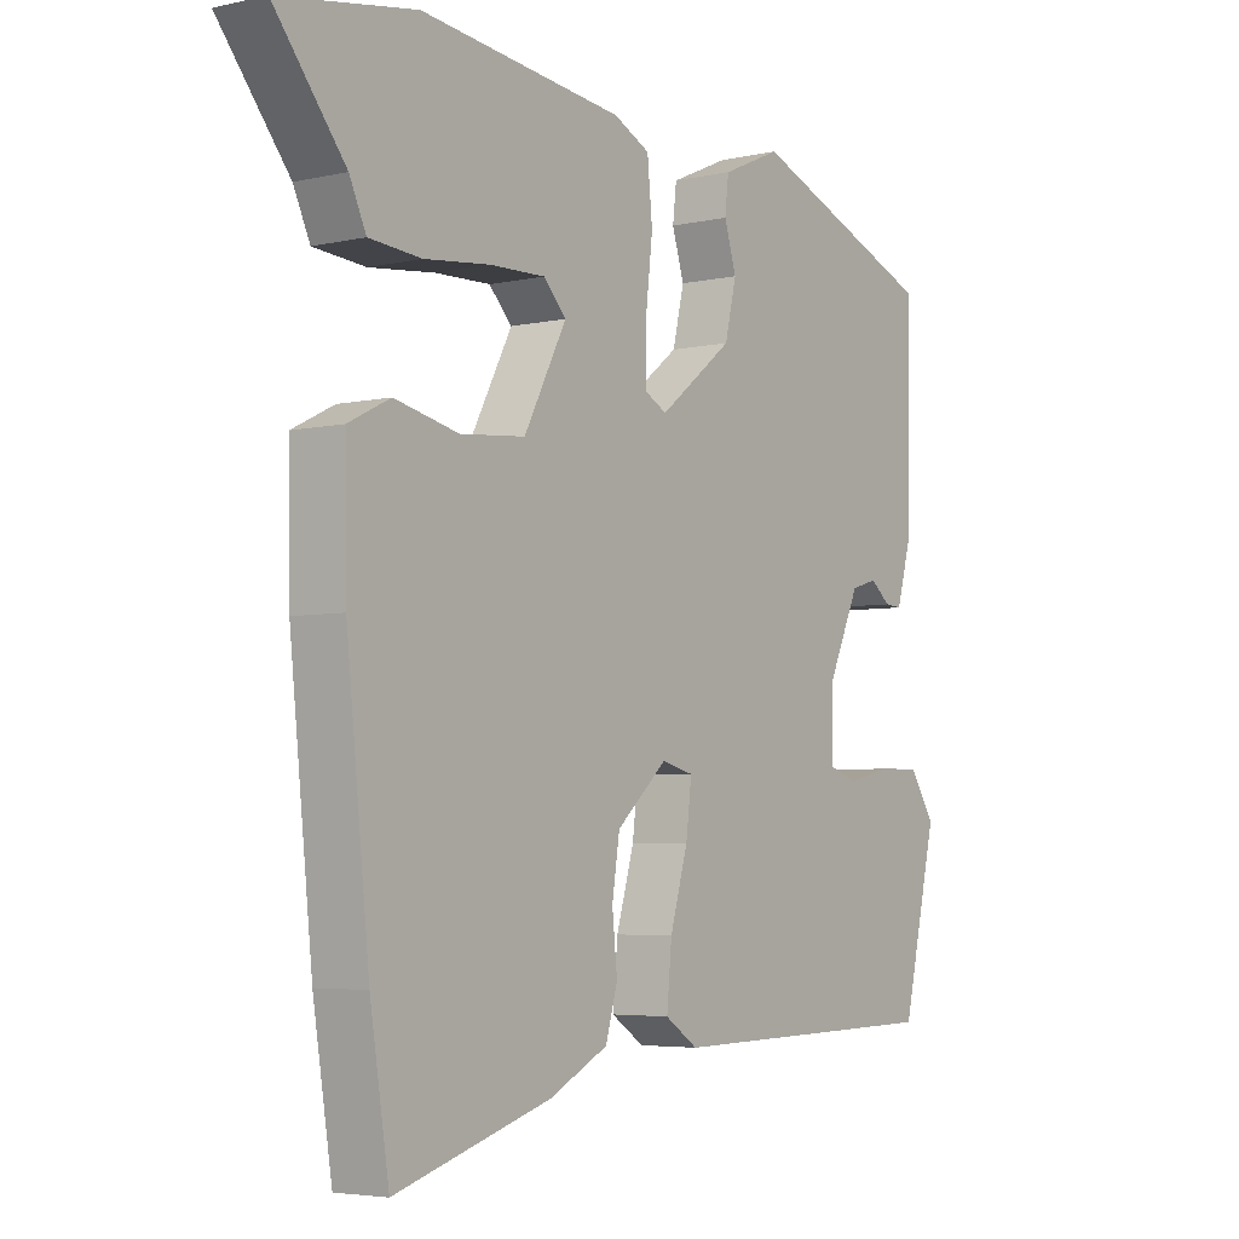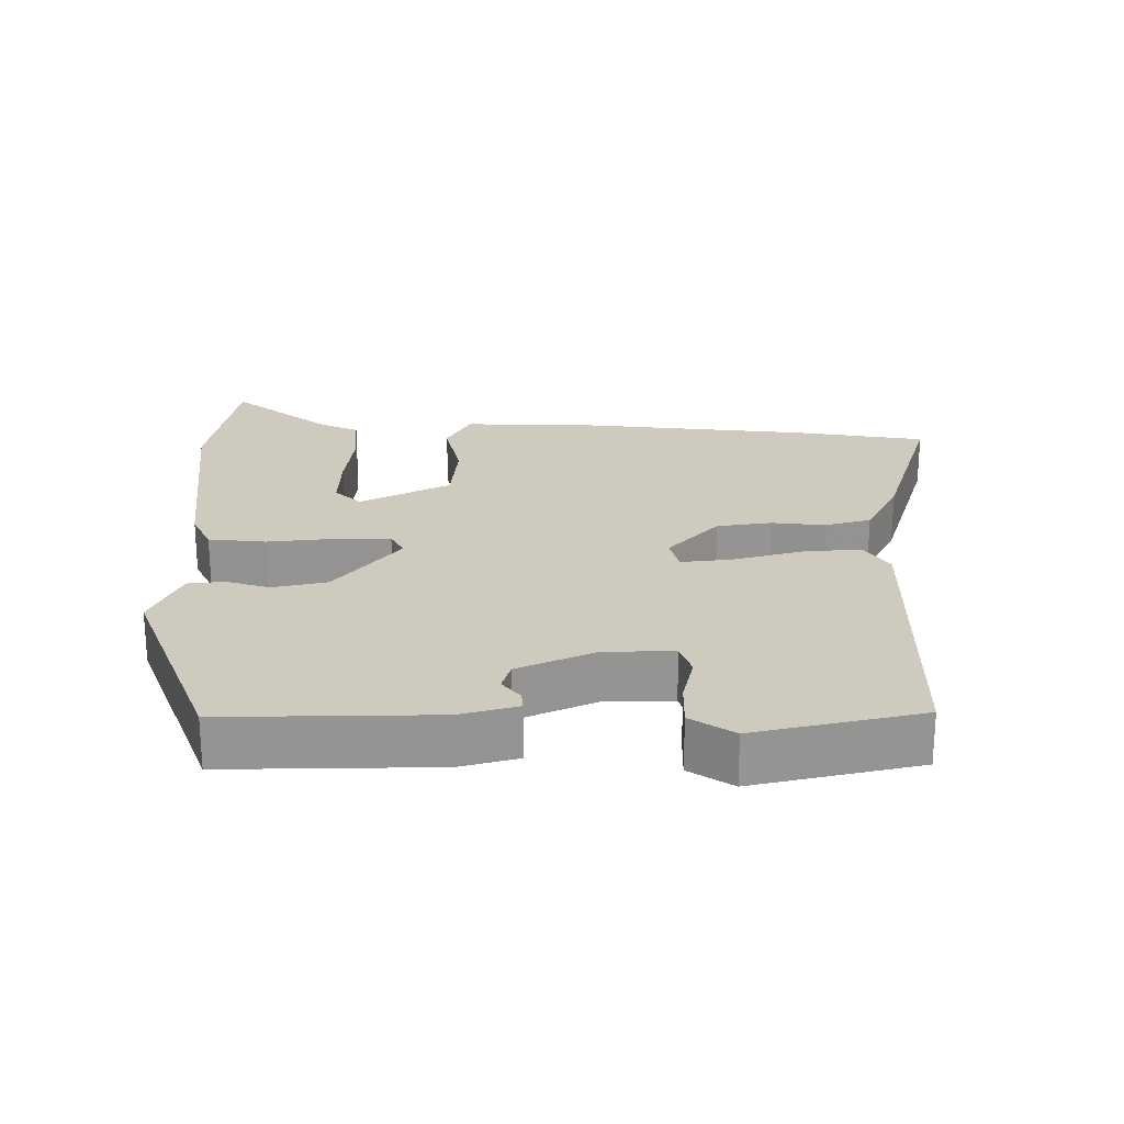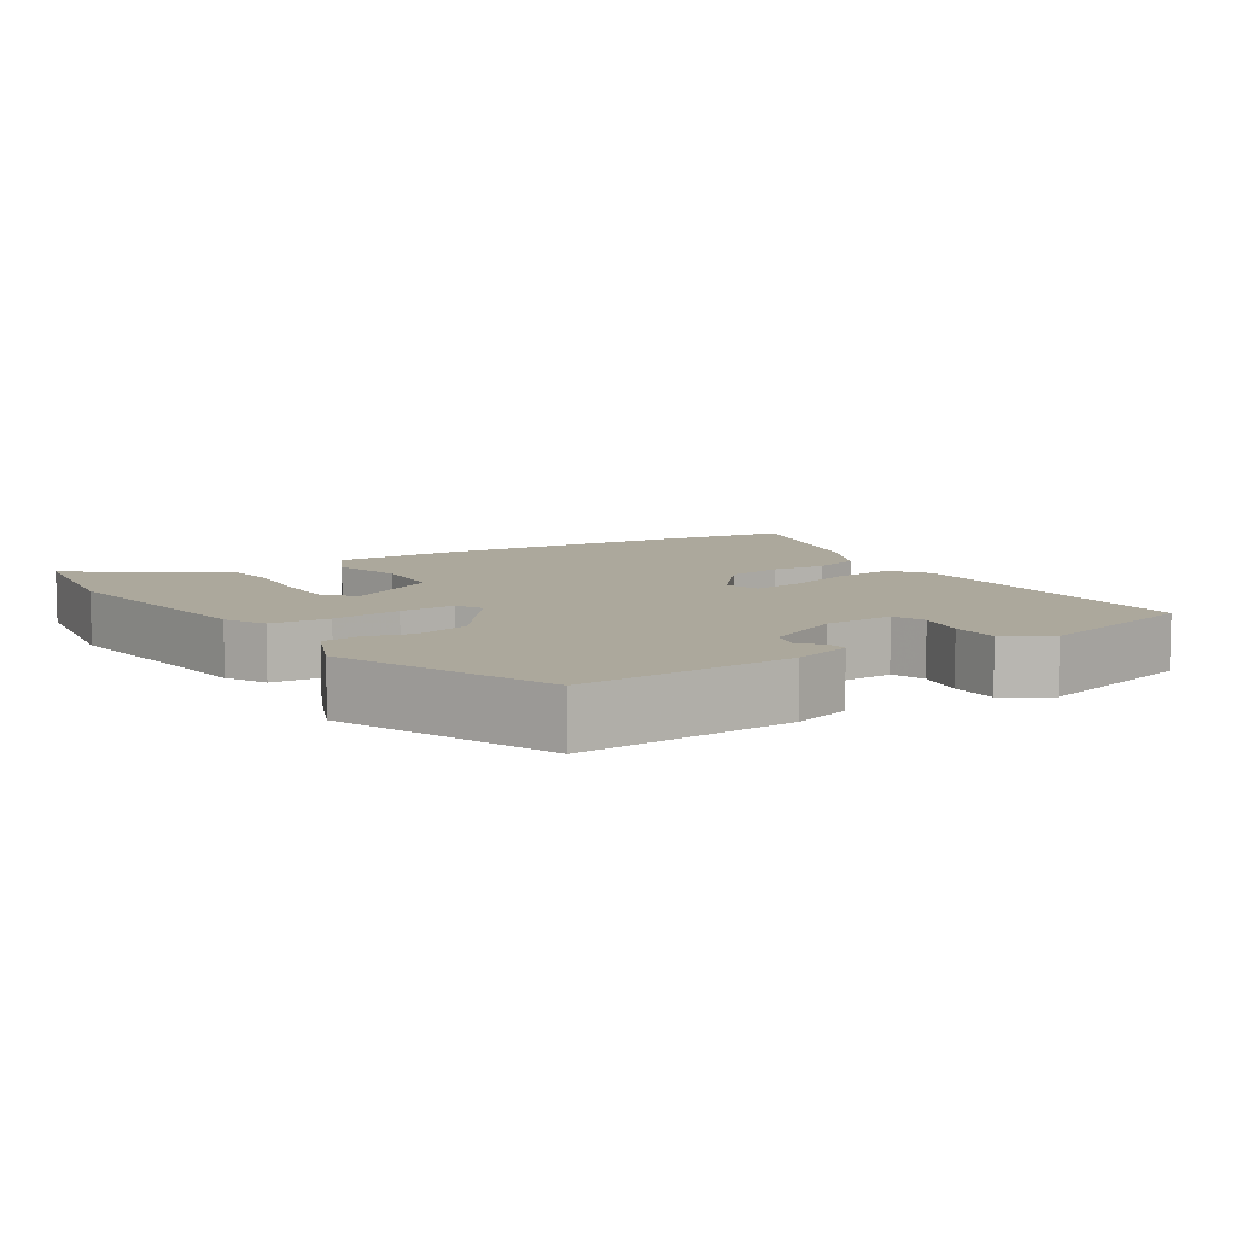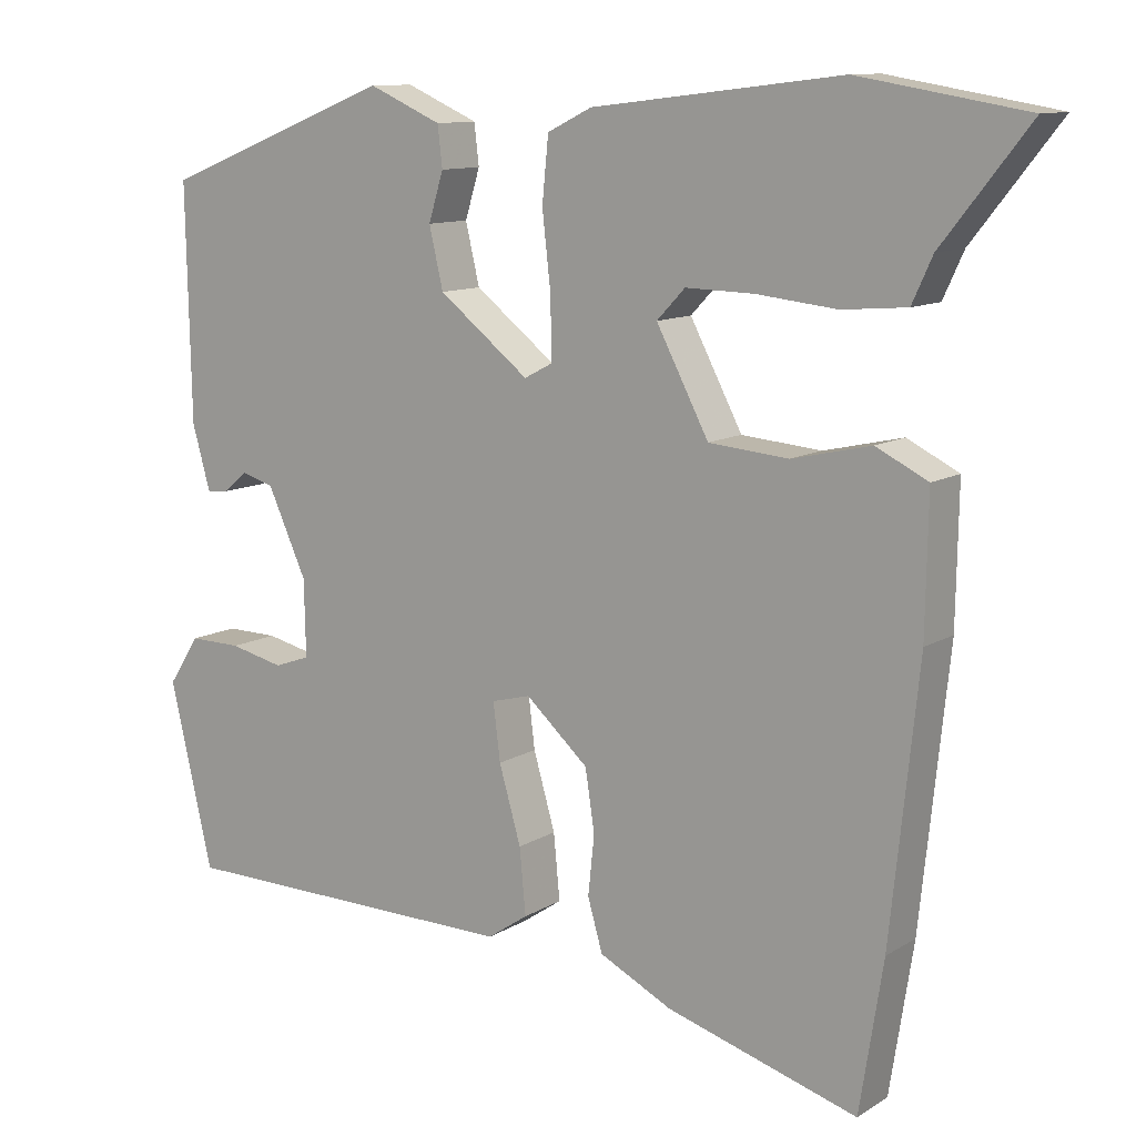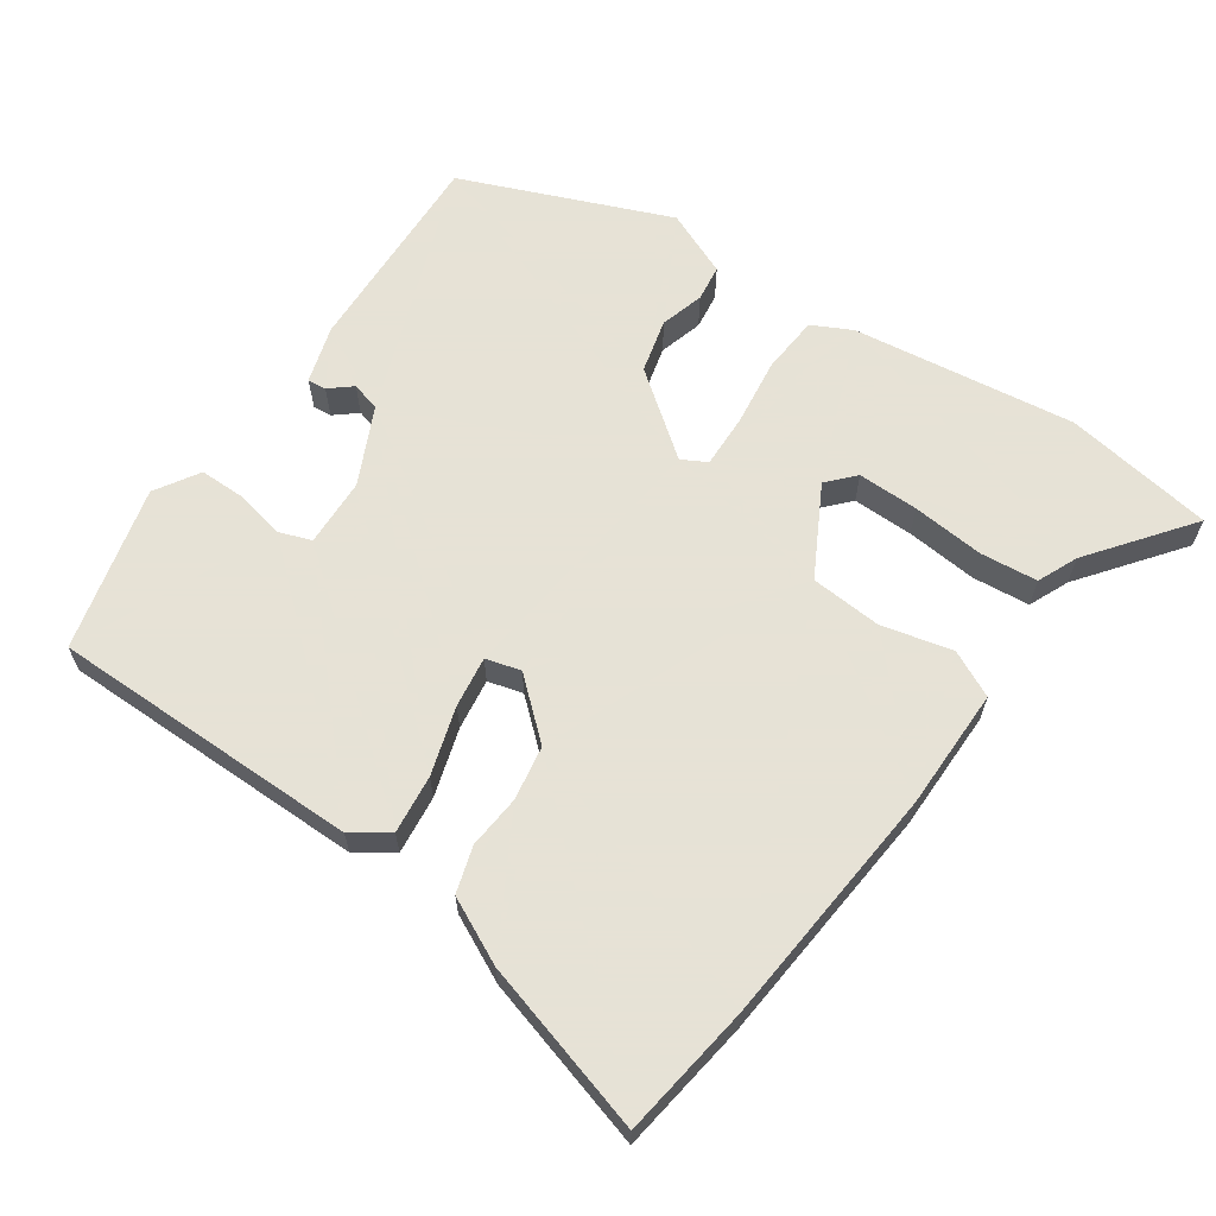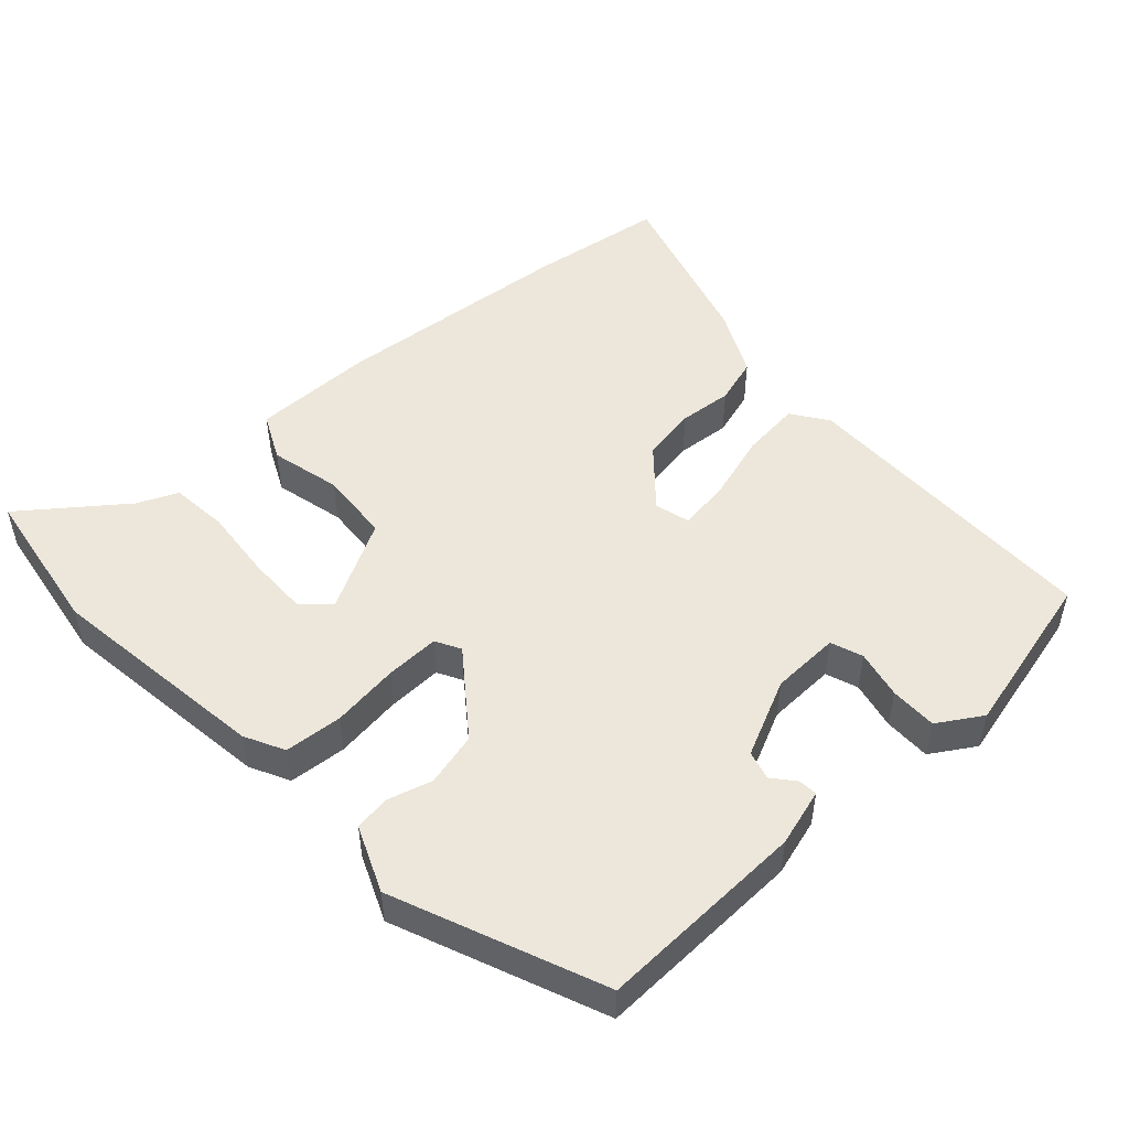
<metadata>
{"format":"obj","ext":"obj","renderer":"f3d","projection":"perspective","resolution":1024,"background":"white","views":[{"elev":-4.5,"azim":-54.0,"up":"+Z"},{"elev":23.2,"azim":90.1,"up":"+Y"},{"elev":8.5,"azim":56.2,"up":"+Y"},{"elev":11.1,"azim":-145.4,"up":"+Z"},{"elev":63.8,"azim":-146.2,"up":"+Y"},{"elev":50.3,"azim":46.8,"up":"+Y"}]}
</metadata>
<code>
v 0.458 0.07 -0.496
v 0.015 0.07 -0.503
v -0.037 0.07 -0.468
v -0.029 0.07 -0.384
v -0.001 0.07 -0.287
v 0.008 0.07 -0.214
v -0.042 0.07 -0.201
v -0.122 0.07 -0.273
v -0.134 0.07 -0.351
v -0.126 0.07 -0.427
v -0.145 0.07 -0.493
v -0.238 0.07 -0.54
v -0.482 0.07 -0.614
v -0.512 0.07 -0.423
v -0.548 0.07 -0.078
v -0.551 0.07 0.096
v -0.485 0.07 0.129
v -0.384 0.07 0.106
v -0.282 0.07 0.115
v -0.215 0.07 0.243
v -0.251 0.07 0.281
v -0.338 0.07 0.279
v -0.441 0.07 0.268
v -0.523 0.07 0.275
v -0.549 0.07 0.332
v -0.66 0.07 0.473
v -0.447 0.07 0.509
v -0.128 0.07 0.471
v -0.071 0.07 0.443
v -0.063 0.07 0.361
v -0.074 0.07 0.264
v -0.075 0.07 0.187
v -0.039 0.07 0.168
v 0.077 0.07 0.259
v 0.095 0.07 0.336
v 0.076 0.07 0.398
v 0.082 0.07 0.45
v 0.175 0.07 0.491
v 0.472 0.07 0.374
v 0.466 0.07 0.075
v 0.443 0.07 -0.007
v 0.416 0.07 -0.005
v 0.384 0.07 0.021
v 0.343 0.07 0.009
v 0.293 0.07 -0.101
v 0.291 0.07 -0.199
v 0.337 0.07 -0.215
v 0.406 0.07 -0.199
v 0.473 0.07 -0.198
v 0.513 0.07 -0.26
v 0.458 0 -0.496
v 0.015 0 -0.503
v -0.037 0 -0.468
v -0.029 0 -0.384
v -0.001 0 -0.287
v 0.008 0 -0.214
v -0.042 0 -0.201
v -0.122 0 -0.273
v -0.134 0 -0.351
v -0.126 0 -0.427
v -0.145 0 -0.493
v -0.238 0 -0.54
v -0.482 0 -0.614
v -0.512 0 -0.423
v -0.548 0 -0.078
v -0.551 0 0.096
v -0.485 0 0.129
v -0.384 0 0.106
v -0.282 0 0.115
v -0.215 0 0.243
v -0.251 0 0.281
v -0.338 0 0.279
v -0.441 0 0.268
v -0.523 0 0.275
v -0.549 0 0.332
v -0.66 0 0.473
v -0.447 0 0.509
v -0.128 0 0.471
v -0.071 0 0.443
v -0.063 0 0.361
v -0.074 0 0.264
v -0.075 0 0.187
v -0.039 0 0.168
v 0.077 0 0.259
v 0.095 0 0.336
v 0.076 0 0.398
v 0.082 0 0.45
v 0.175 0 0.491
v 0.472 0 0.374
v 0.466 0 0.075
v 0.443 0 -0.007
v 0.416 0 -0.005
v 0.384 0 0.021
v 0.343 0 0.009
v 0.293 0 -0.101
v 0.291 0 -0.199
v 0.337 0 -0.215
v 0.406 0 -0.199
v 0.473 0 -0.198
v 0.513 0 -0.26
f 47 48 49 50
f 47 50 1 2
f 46 47 2 3
f 45 46 3 4
f 44 45 4 5
f 40 41 42 43
f 40 43 44
f 39 40 44
f 35 36 37 38
f 34 35 38 39
f 33 34 39 44
f 28 29 30 31
f 28 31 32
f 25 26 27 28
f 22 23 24 25
f 21 22 25 28
f 20 21 28 32
f 15 16 17 18
f 15 18 19
f 14 15 19
f 9 10 11 12
f 8 9 12 13
f 44 5 6
f 33 44 6 7
f 8 13 14 19
f 19 20 32 33
f 7 8 19 33
f 100 99 98 97
f 52 51 100 97
f 53 52 97 96
f 54 53 96 95
f 55 54 95 94
f 93 92 91 90
f 94 93 90
f 94 90 89
f 88 87 86 85
f 89 88 85 84
f 94 89 84 83
f 81 80 79 78
f 82 81 78
f 78 77 76 75
f 75 74 73 72
f 78 75 72 71
f 82 78 71 70
f 68 67 66 65
f 69 68 65
f 69 65 64
f 62 61 60 59
f 63 62 59 58
f 56 55 94
f 57 56 94 83
f 69 64 63 58
f 83 82 70 69
f 83 69 58 57
f 1 51 52 2
f 2 52 53 3
f 3 53 54 4
f 4 54 55 5
f 5 55 56 6
f 6 56 57 7
f 7 57 58 8
f 8 58 59 9
f 9 59 60 10
f 10 60 61 11
f 11 61 62 12
f 12 62 63 13
f 13 63 64 14
f 14 64 65 15
f 15 65 66 16
f 16 66 67 17
f 17 67 68 18
f 18 68 69 19
f 19 69 70 20
f 20 70 71 21
f 21 71 72 22
f 22 72 73 23
f 23 73 74 24
f 24 74 75 25
f 25 75 76 26
f 26 76 77 27
f 27 77 78 28
f 28 78 79 29
f 29 79 80 30
f 30 80 81 31
f 31 81 82 32
f 32 82 83 33
f 33 83 84 34
f 34 84 85 35
f 35 85 86 36
f 36 86 87 37
f 37 87 88 38
f 38 88 89 39
f 39 89 90 40
f 40 90 91 41
f 41 91 92 42
f 42 92 93 43
f 43 93 94 44
f 44 94 95 45
f 45 95 96 46
f 46 96 97 47
f 47 97 98 48
f 48 98 99 49
f 49 99 100 50
f 50 100 51 1

</code>
